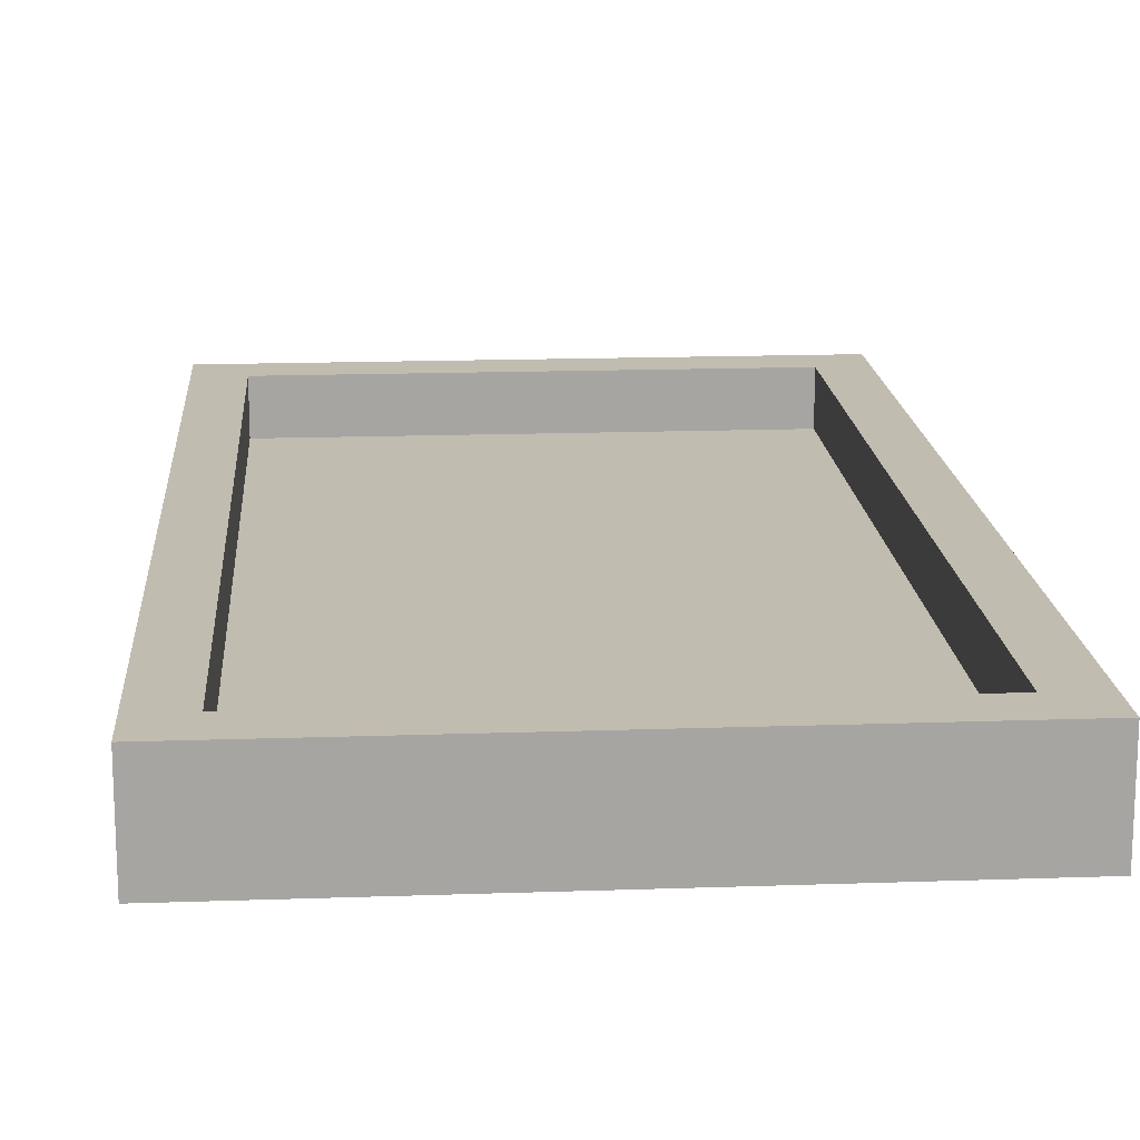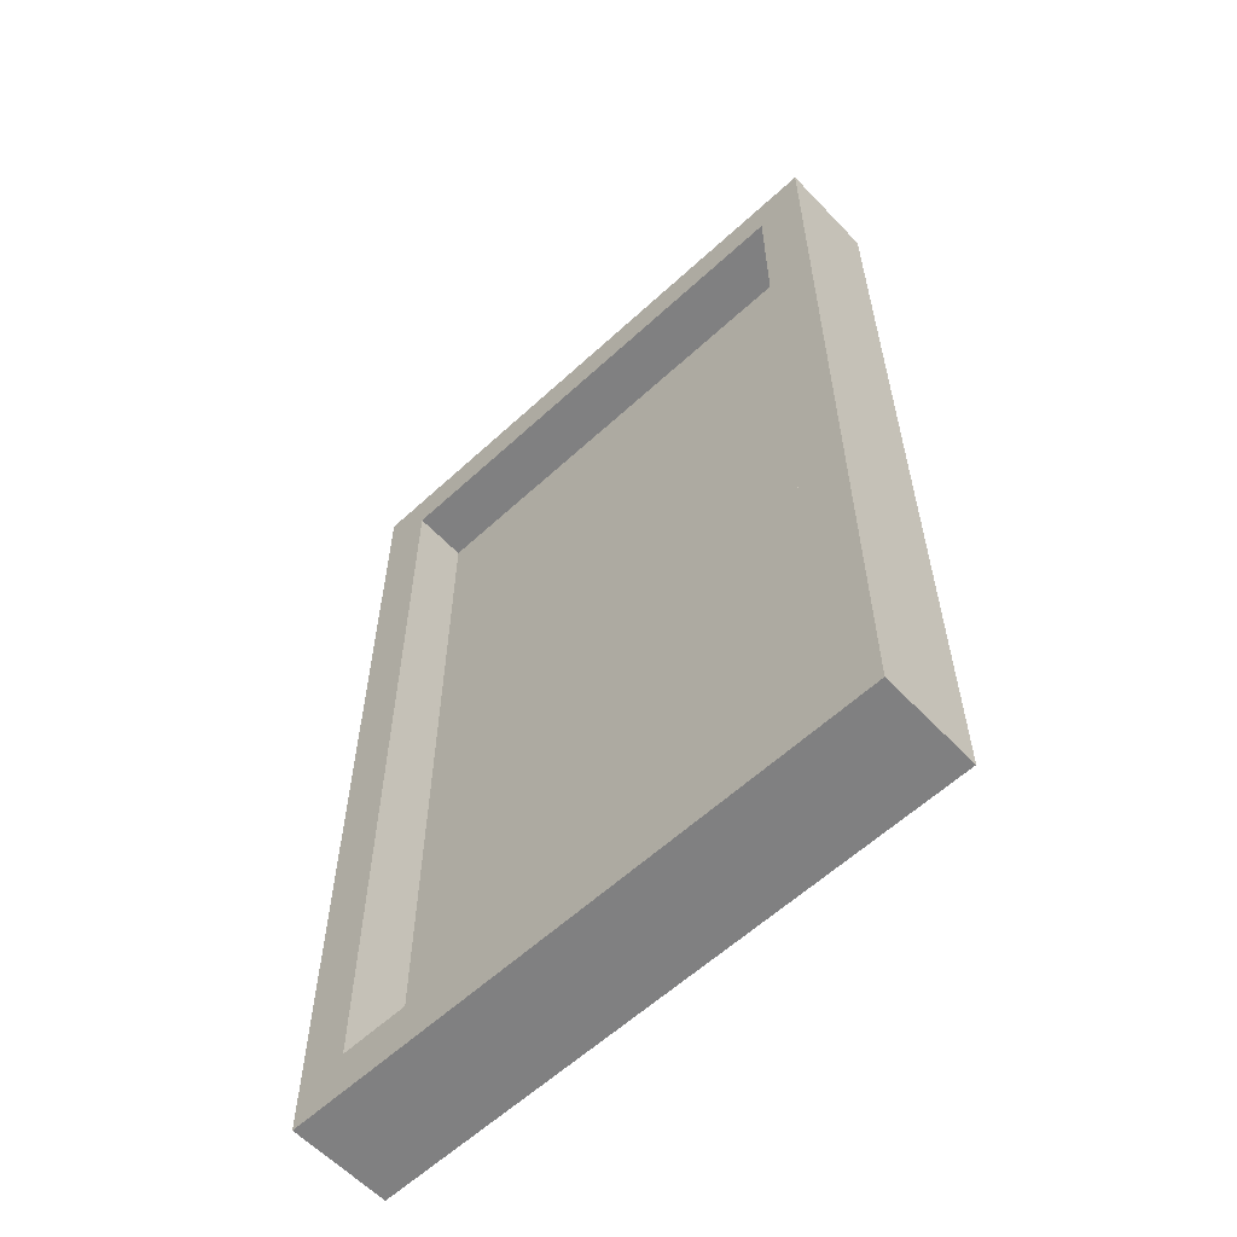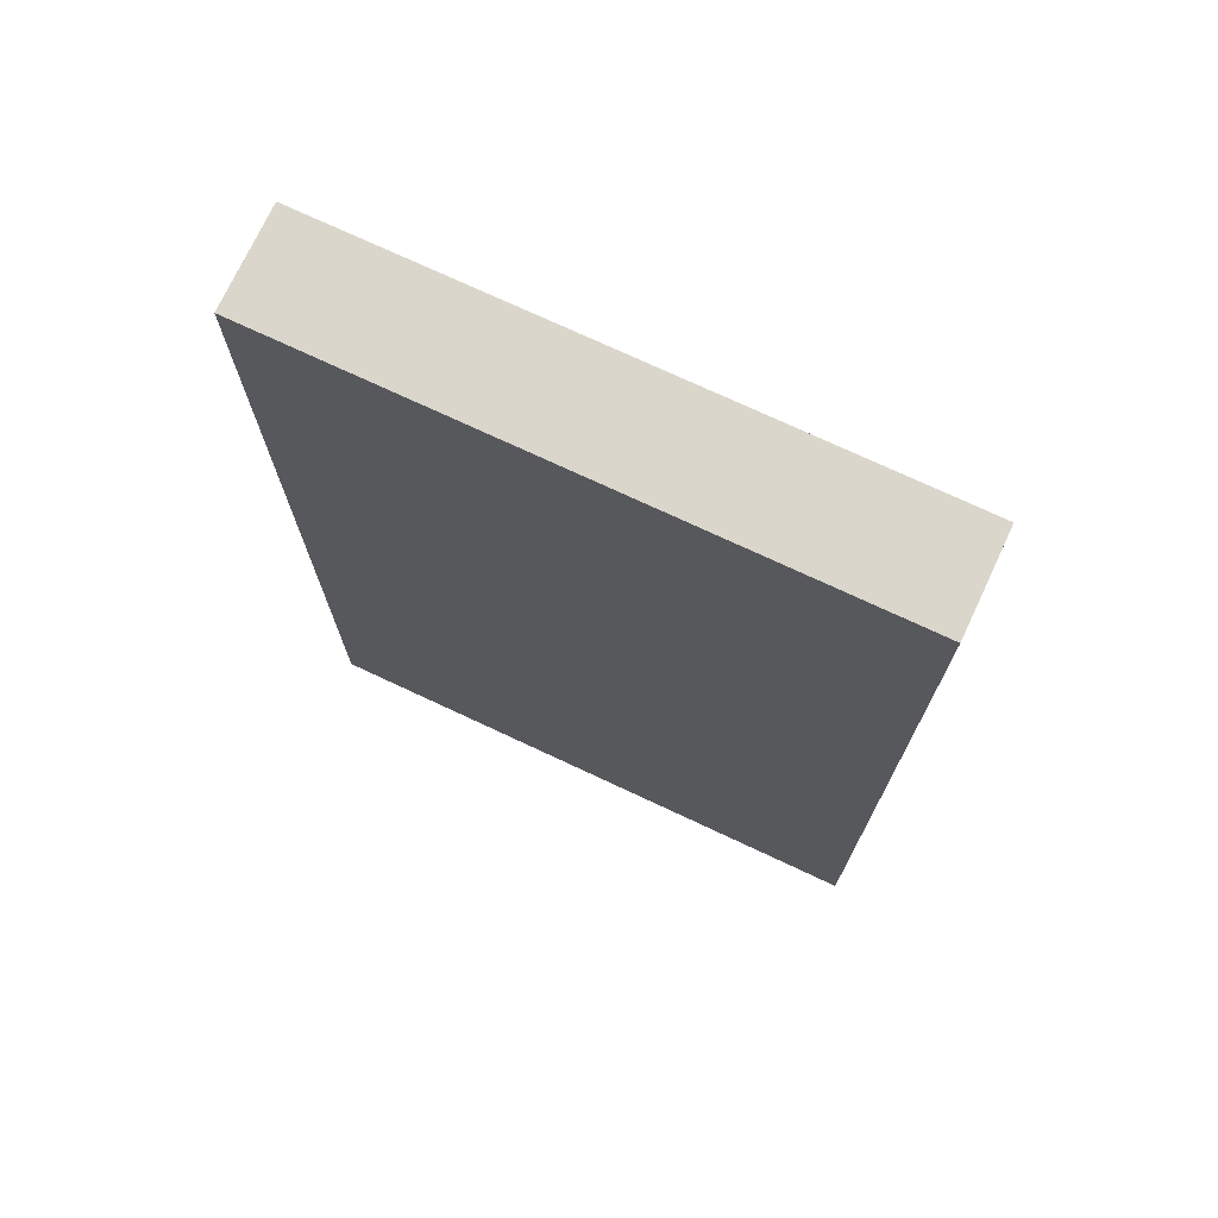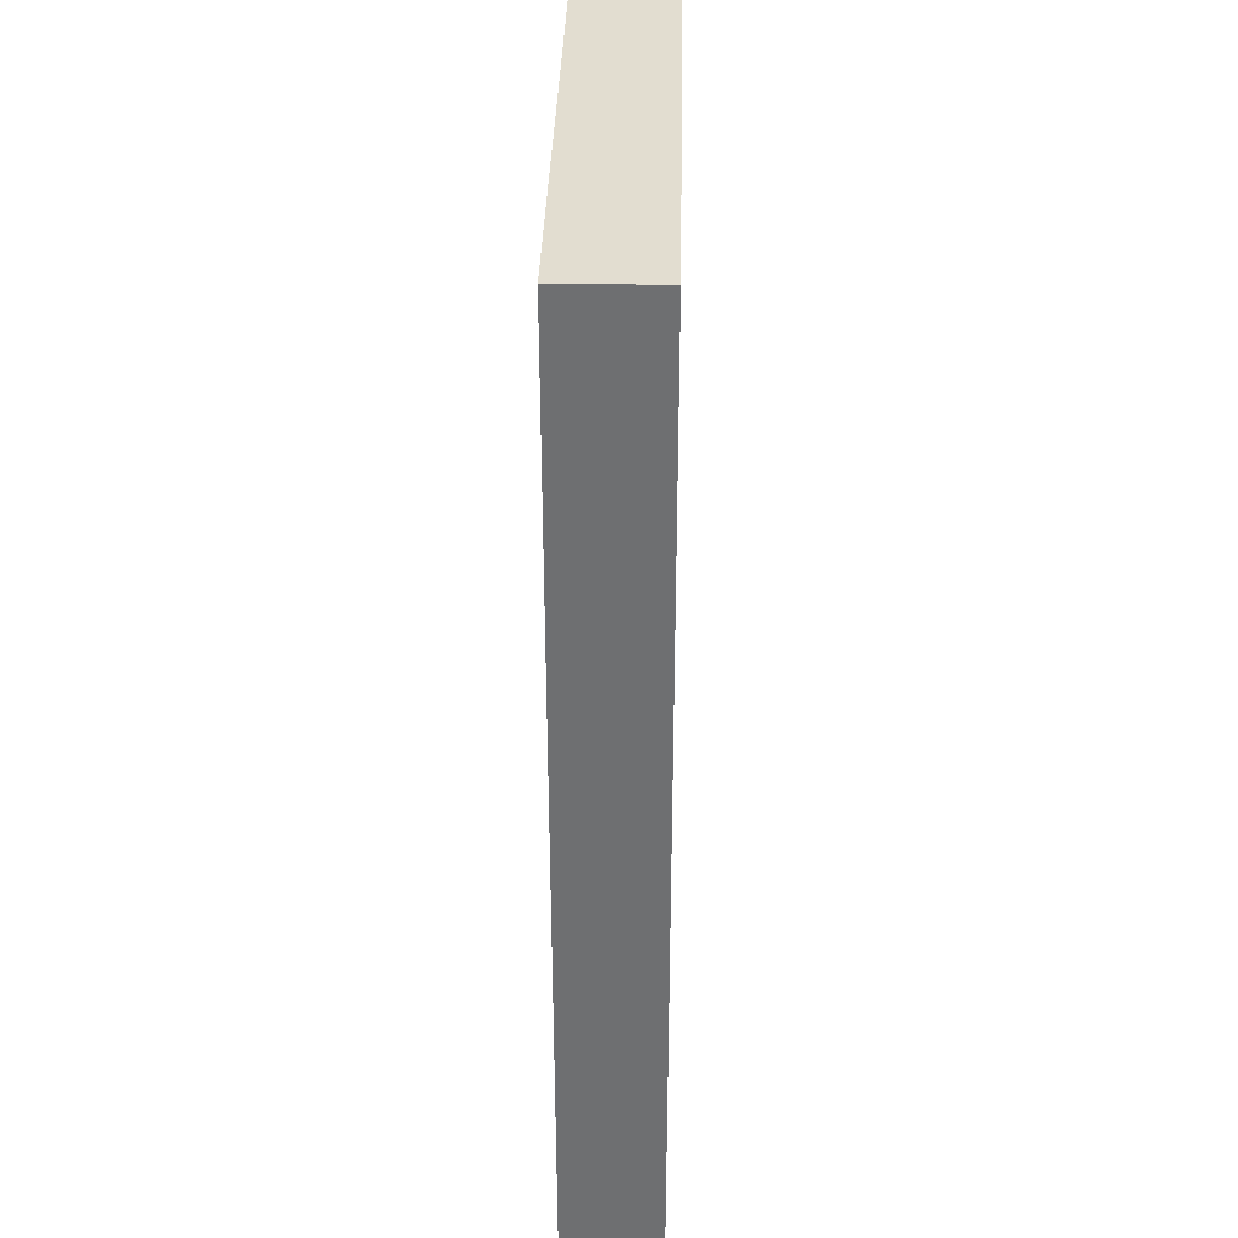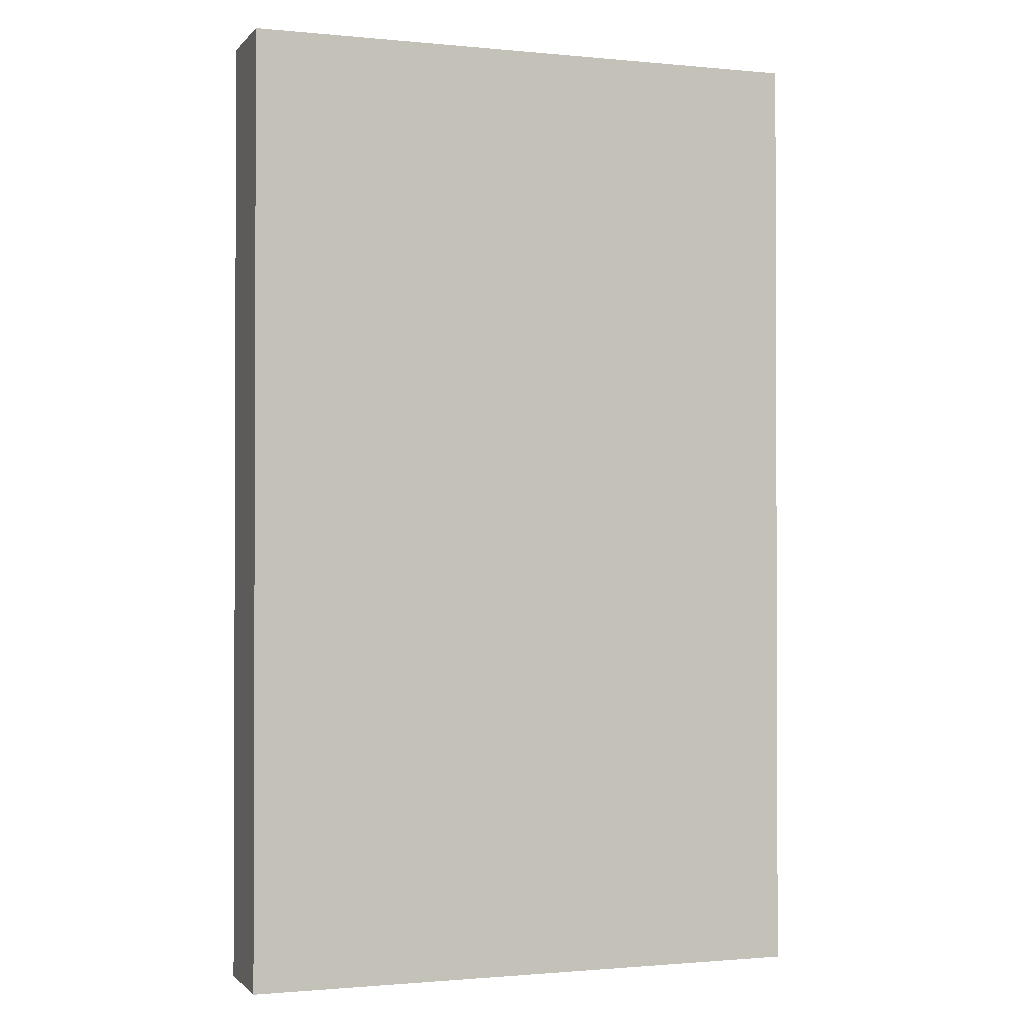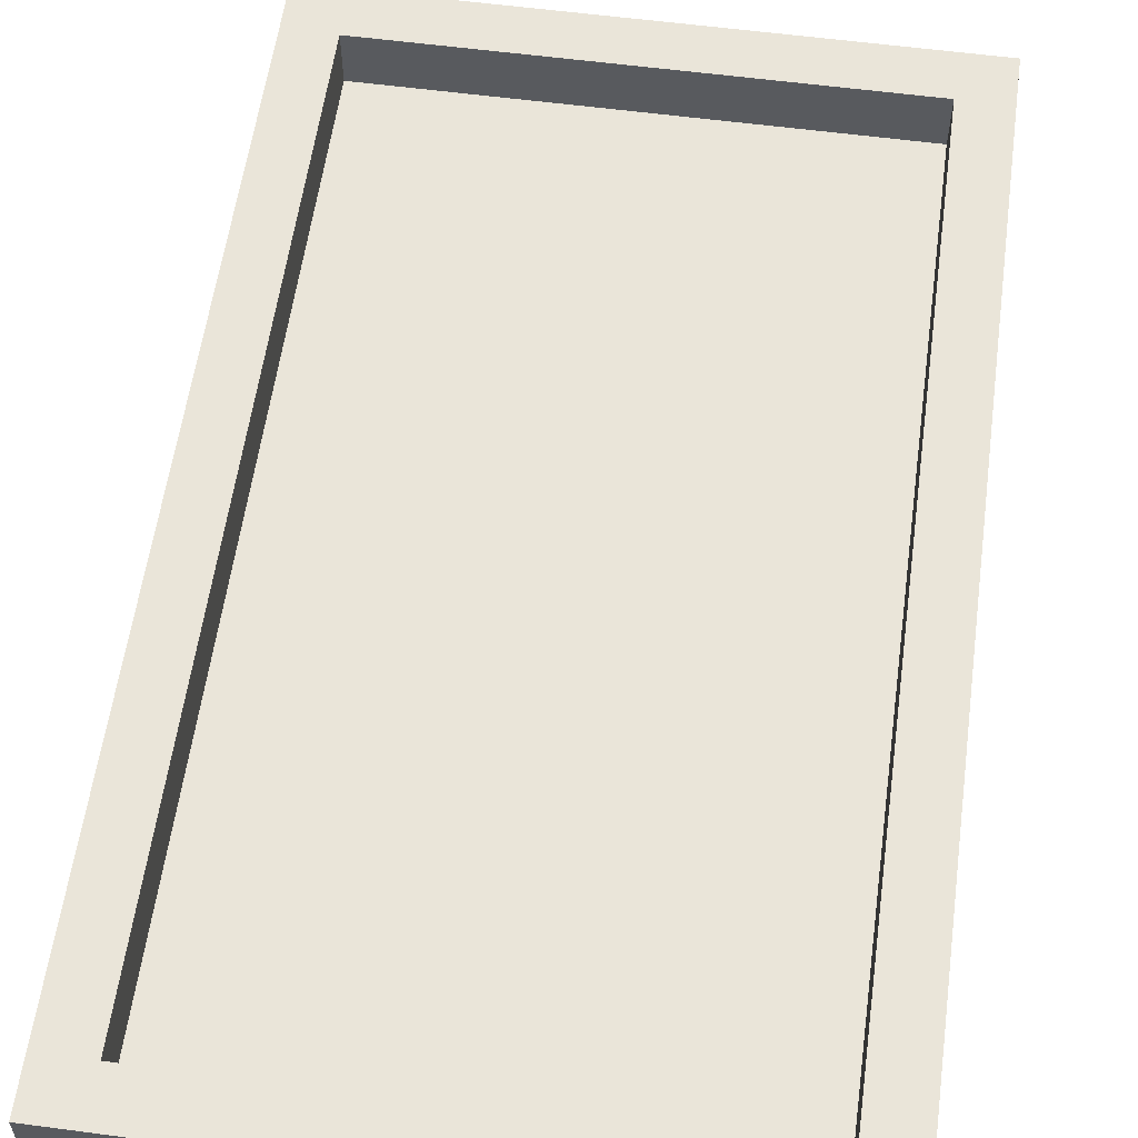
<metadata>
{"format":"obj","ext":"obj","renderer":"f3d","projection":"perspective","resolution":1024,"background":"white","views":[{"elev":16.4,"azim":-4.1,"up":"+Z"},{"elev":-60.0,"azim":43.3,"up":"+Y"},{"elev":73.6,"azim":-154.9,"up":"+Y"},{"elev":35.4,"azim":91.3,"up":"+Y"},{"elev":-1.2,"azim":160.5,"up":"+Y"},{"elev":58.3,"azim":7.8,"up":"+Z"}]}
</metadata>
<code>
g default
v -0.1 0.5 0.2
v 1.1 0.5 0.2
v -0.1 2.5 0.2
v 1.1 2.5 0.2
v -0.1 2.5 -0
v 1.1 2.5 -0
v -0.1 0.5 -0
v 1.1 0.5 -0
v 0 0.6 0.2
v 1 0.6 0.2
v 1 2.4 0.2
v 0 2.4 0.2
v 0 0.6 0.08748
v 1 0.6 0.08748
v 1 2.4 0.08748
v 0 2.4 0.08748
g pCube2
f 13 14 15 16
f 3 4 6 5
f 5 6 8 7
f 7 8 2 1
f 2 8 6 4
f 7 1 3 5
f 1 2 10 9
f 2 4 11 10
f 4 3 12 11
f 3 1 9 12
f 9 10 14 13
f 10 11 15 14
f 11 12 16 15
f 12 9 13 16

</code>
